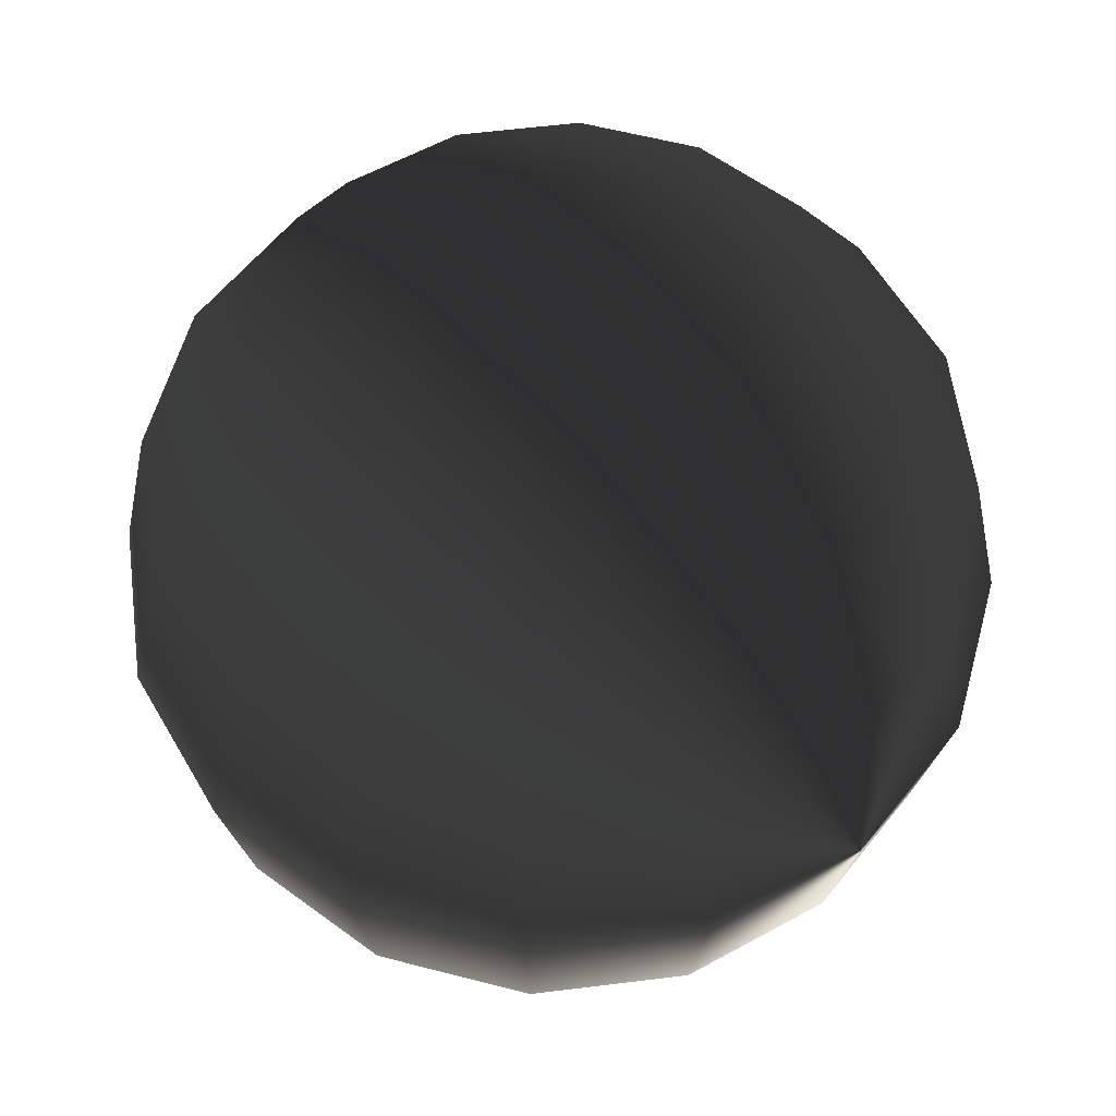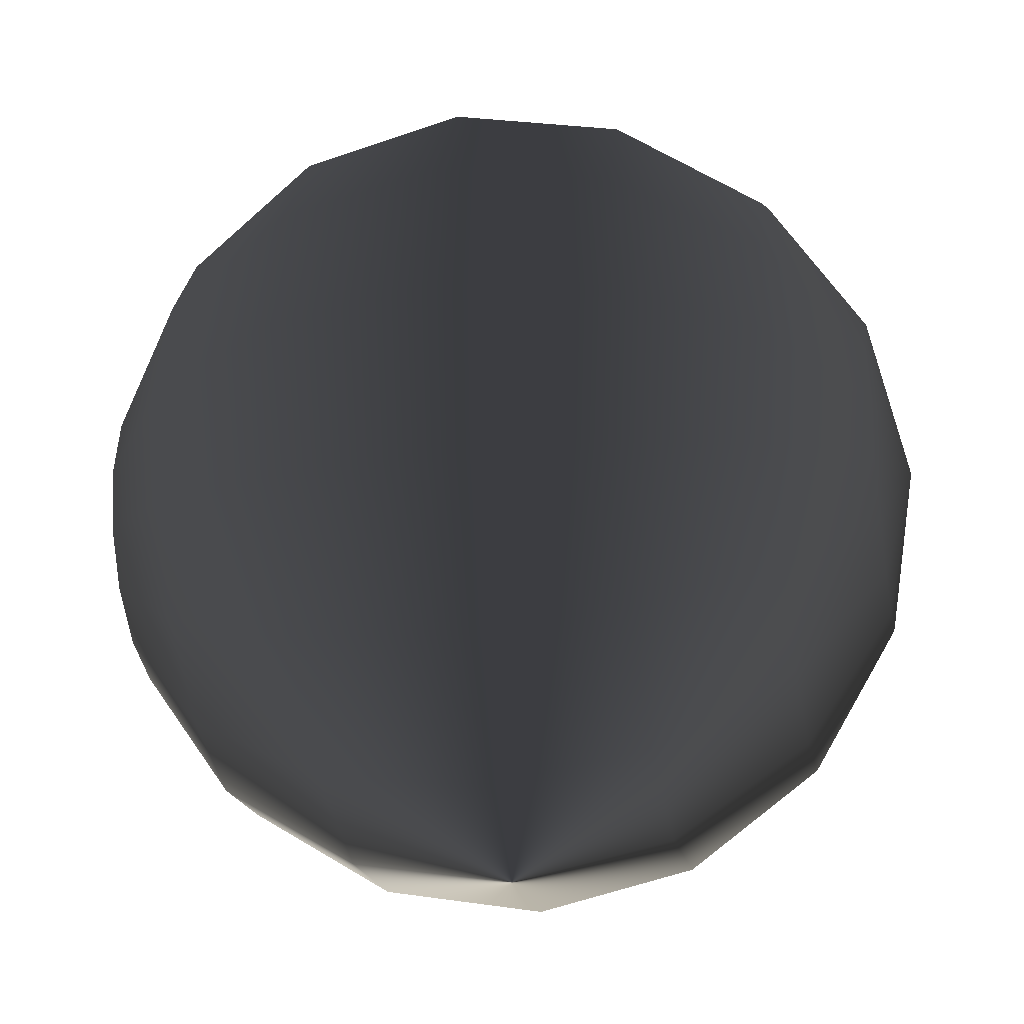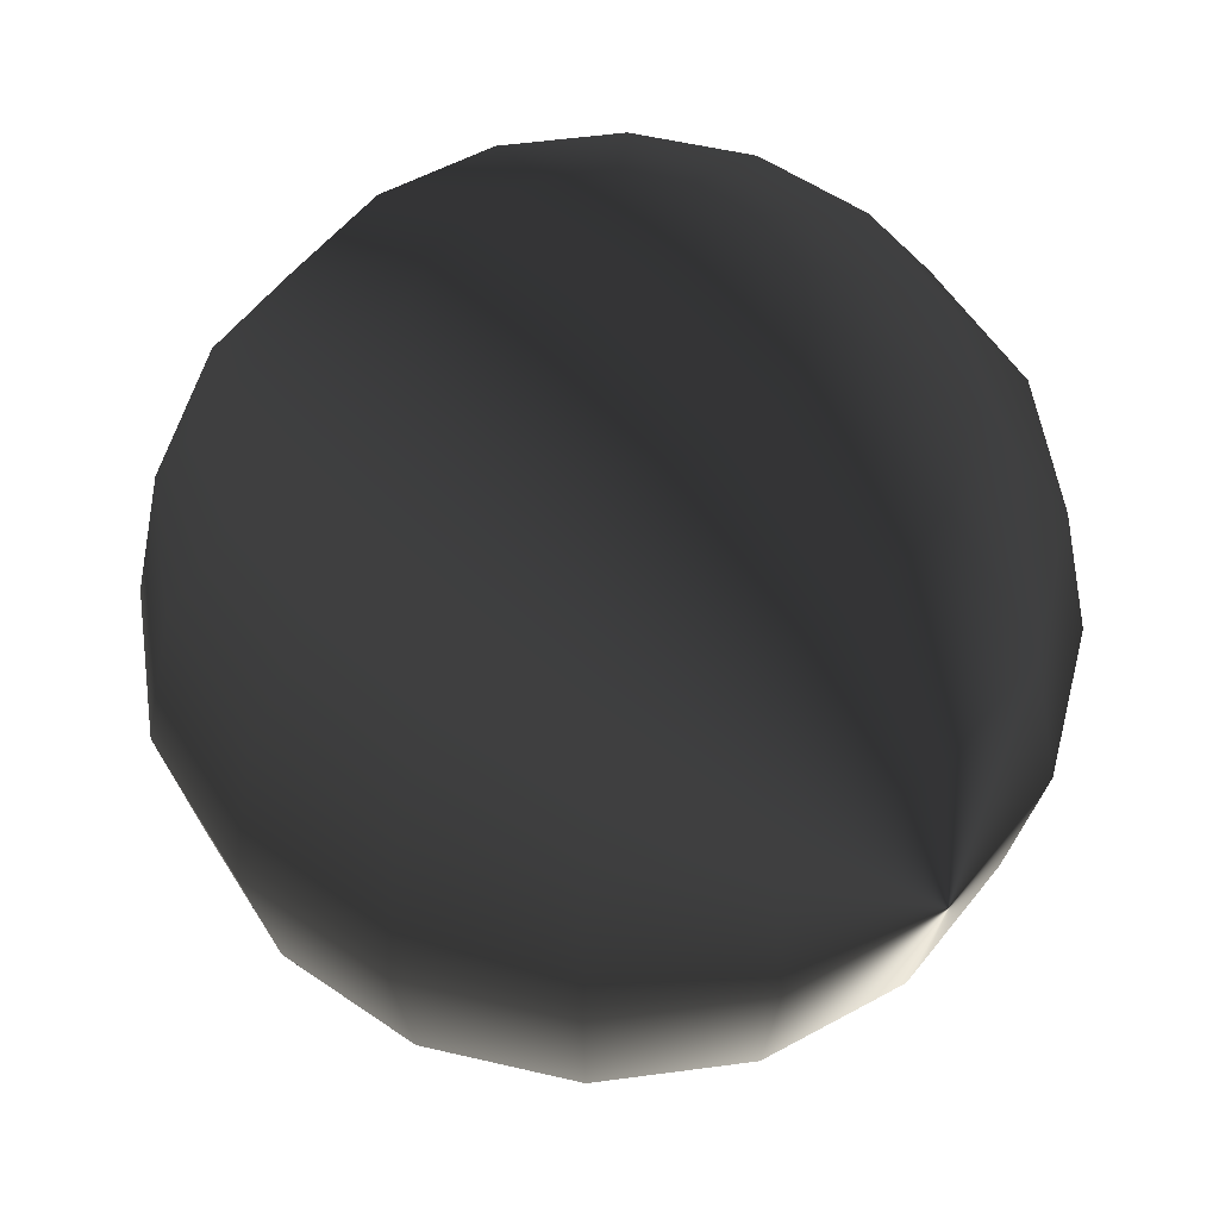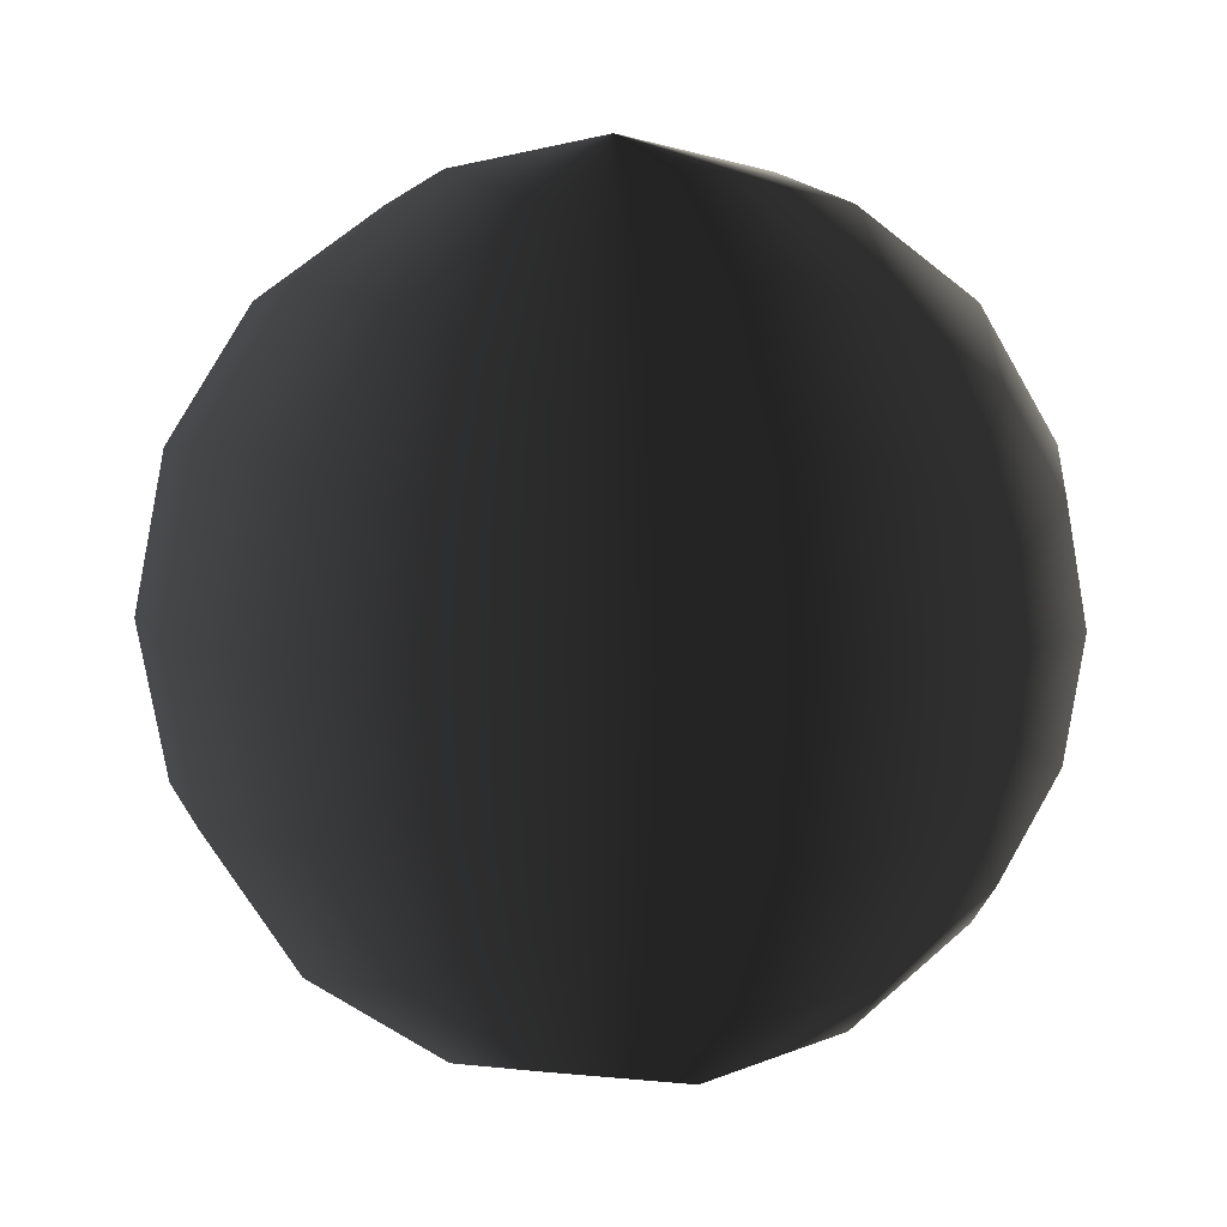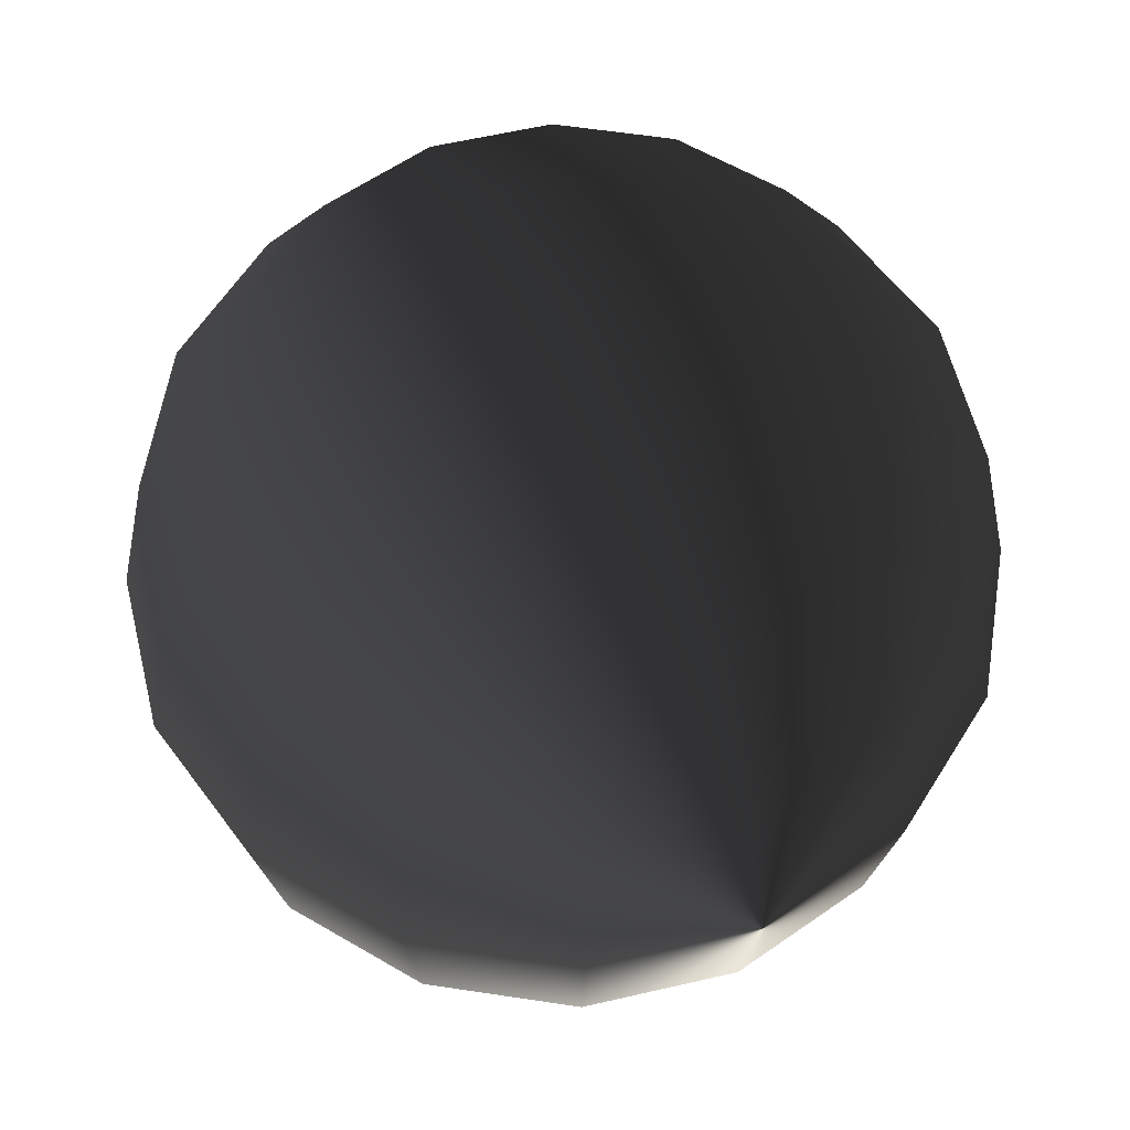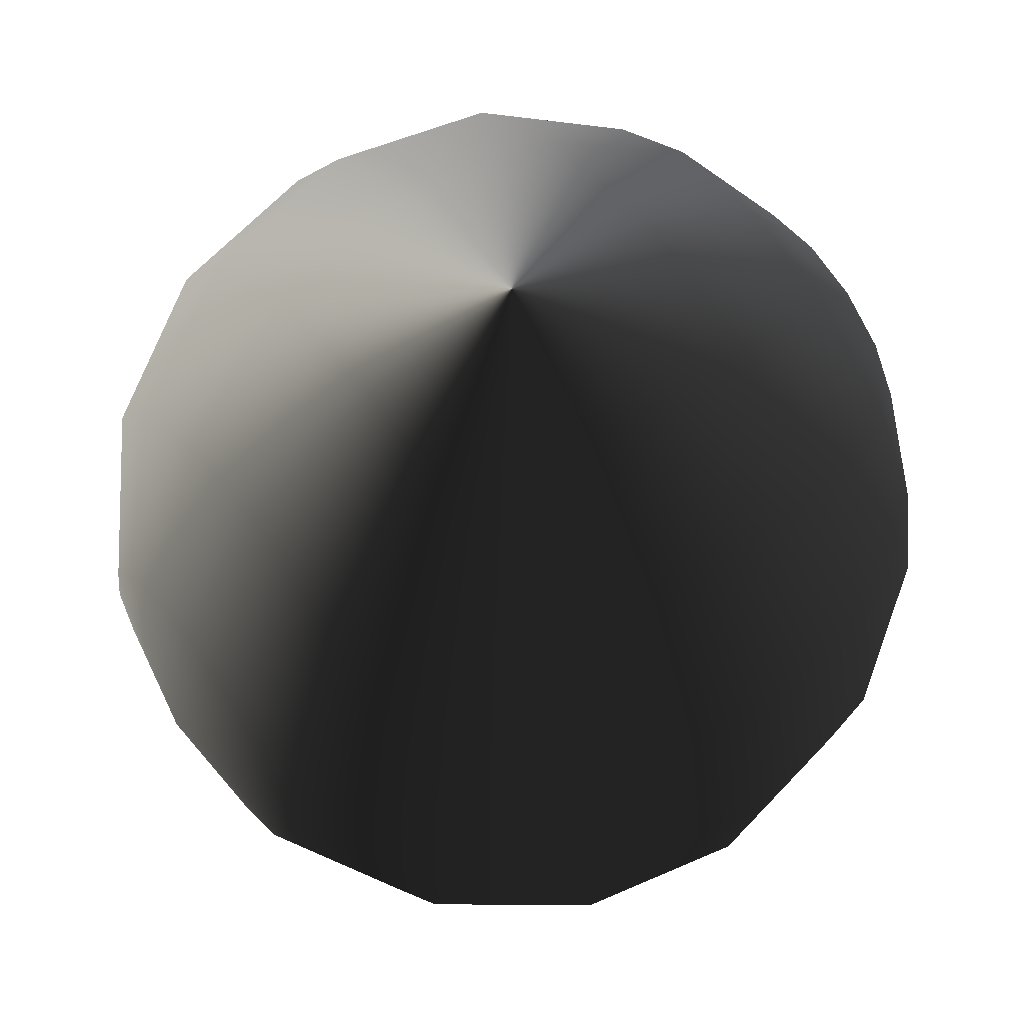
<metadata>
{"format":"obj","ext":"obj","renderer":"f3d","projection":"perspective","resolution":1024,"background":"white","views":[{"elev":57.8,"azim":138.9,"up":"+Z"},{"elev":-30.2,"azim":-79.2,"up":"+Y"},{"elev":52.7,"azim":-42.0,"up":"+Z"},{"elev":6.9,"azim":-26.8,"up":"+Y"},{"elev":58.2,"azim":155.2,"up":"+Z"},{"elev":60.7,"azim":-126.0,"up":"+Y"}]}
</metadata>
<code>
v 4.349 1.801 11.36
v 4.707 2.057e-06 11.36
v -5.377e-07 2.004e-06 12.3
v 3.328 3.328 11.36
v -5.377e-07 2.004e-06 12.3
v 1.801 4.349 11.36
v -5.377e-07 2.004e-06 12.3
v 2.14e-07 4.707 11.36
v -5.377e-07 2.004e-06 12.3
v -1.801 4.349 11.36
v -5.377e-07 2.004e-06 12.3
v -3.328 3.328 11.36
v -5.377e-07 2.004e-06 12.3
v -4.349 1.801 11.36
v -5.377e-07 2.004e-06 12.3
v -4.707 1.795e-06 11.36
v -5.377e-07 2.004e-06 12.3
v -4.349 -1.801 11.36
v -5.377e-07 2.004e-06 12.3
v -3.328 -3.328 11.36
v -5.377e-07 2.004e-06 12.3
v -1.801 -4.349 11.36
v -5.377e-07 2.004e-06 12.3
v 2.571e-06 -4.707 11.36
v -5.377e-07 2.004e-06 12.3
v 1.801 -4.349 11.36
v -5.377e-07 2.004e-06 12.3
v 3.328 -3.328 11.36
v -5.377e-07 2.004e-06 12.3
v 4.349 -1.801 11.36
v -5.377e-07 2.004e-06 12.3
v 4.707 2.057e-06 11.36
v -5.377e-07 2.004e-06 12.3
v 8.035 3.328 8.697
v 8.697 1.797e-06 8.697
v 6.15 6.15 8.697
v 3.328 8.035 8.697
v 9.331e-07 8.697 8.697
v -3.328 8.035 8.697
v -6.15 6.15 8.697
v -8.035 3.328 8.697
v -8.697 1.313e-06 8.697
v -8.035 -3.328 8.697
v -6.15 -6.15 8.697
v -3.328 -8.035 8.697
v 5.288e-06 -8.697 8.697
v 3.328 -8.035 8.697
v 6.15 -6.15 8.697
v 8.035 -3.328 8.697
v 8.697 1.797e-06 8.697
v 10.5 4.349 4.707
v 11.36 1.264e-06 4.707
v 8.035 8.035 4.707
v 4.349 10.5 4.707
v 1.51e-06 11.36 4.707
v -4.349 10.5 4.707
v -8.035 8.035 4.707
v -10.5 4.349 4.707
v -11.36 6.314e-07 4.707
v -10.5 -4.349 4.707
v -8.035 -8.035 4.707
v -4.349 -10.5 4.707
v 7.2e-06 -11.36 4.707
v 4.349 -10.5 4.707
v 8.035 -8.035 4.707
v 10.5 -4.349 4.707
v 11.36 1.264e-06 4.707
v 11.36 4.707 -8.095e-07
v 12.3 5.376e-07 -1.683e-09
v 8.697 8.697 -1.576e-06
v 4.707 11.36 -2.185e-06
v 1.857e-06 12.3 -2.543e-06
v -4.707 11.36 -2.596e-06
v -8.697 8.697 -2.336e-06
v -11.36 4.707 -1.803e-06
v -12.3 -1.467e-07 -1.077e-06
v -11.36 -4.707 -2.692e-07
v -8.697 -8.697 4.975e-07
v -4.707 -11.36 1.106e-06
v 8.016e-06 -12.3 1.465e-06
v 4.707 -11.36 1.518e-06
v 8.697 -8.697 1.258e-06
v 11.36 -4.707 7.243e-07
v 12.3 5.376e-07 -1.683e-09
v 10.5 4.349 -4.707
v 11.36 -2.701e-07 -4.707
v 8.035 8.035 -4.707
v 4.349 10.5 -4.707
v 1.922e-06 11.36 -4.707
v -4.349 10.5 -4.707
v -8.035 8.035 -4.707
v -10.5 4.349 -4.707
v -11.36 -9.024e-07 -4.707
v -10.5 -4.349 -4.707
v -8.035 -8.035 -4.707
v -4.349 -10.5 -4.707
v 7.611e-06 -11.36 -4.707
v 4.349 -10.5 -4.707
v 8.035 -8.035 -4.707
v 10.5 -4.349 -4.707
v 11.36 -2.701e-07 -4.707
v 8.035 3.328 -8.697
v 8.697 -1.037e-06 -8.697
v 6.15 6.15 -8.697
v 3.328 8.035 -8.697
v 1.693e-06 8.697 -8.697
v -3.328 8.035 -8.697
v -6.15 6.15 -8.697
v -8.035 3.328 -8.697
v -8.697 -1.521e-06 -8.697
v -8.035 -3.328 -8.697
v -6.15 -6.15 -8.697
v -3.328 -8.035 -8.697
v 6.048e-06 -8.697 -8.697
v 3.328 -8.035 -8.697
v 6.15 -6.15 -8.697
v 8.035 -3.328 -8.697
v 8.697 -1.037e-06 -8.697
v 4.349 1.801 -11.36
v 4.707 -1.646e-06 -11.36
v 3.328 3.328 -11.36
v 1.801 4.349 -11.36
v 1.207e-06 4.707 -11.36
v -1.801 4.349 -11.36
v -3.328 3.328 -11.36
v -4.349 1.801 -11.36
v -4.707 -1.908e-06 -11.36
v -4.349 -1.801 -11.36
v -3.328 -3.328 -11.36
v -1.801 -4.349 -11.36
v 3.564e-06 -4.707 -11.36
v 1.801 -4.349 -11.36
v 3.328 -3.328 -11.36
v 4.349 -1.801 -11.36
v 4.707 -1.646e-06 -11.36
v 5.377e-07 -2.004e-06 -12.3
v 5.377e-07 -2.004e-06 -12.3
v 5.377e-07 -2.004e-06 -12.3
v 5.377e-07 -2.004e-06 -12.3
v 5.377e-07 -2.004e-06 -12.3
v 5.377e-07 -2.004e-06 -12.3
v 5.377e-07 -2.004e-06 -12.3
v 5.377e-07 -2.004e-06 -12.3
v 5.377e-07 -2.004e-06 -12.3
v 5.377e-07 -2.004e-06 -12.3
v 5.377e-07 -2.004e-06 -12.3
v 5.377e-07 -2.004e-06 -12.3
v 5.377e-07 -2.004e-06 -12.3
v 5.377e-07 -2.004e-06 -12.3
v 5.377e-07 -2.004e-06 -12.3
v 5.377e-07 -2.004e-06 -12.3
f 1 2 3
f 4 1 5
f 6 4 7
f 8 6 9
f 10 8 11
f 12 10 13
f 14 12 15
f 16 14 17
f 18 16 19
f 20 18 21
f 22 20 23
f 24 22 25
f 26 24 27
f 28 26 29
f 30 28 31
f 32 30 33
f 34 35 2
f 1 34 2
f 36 34 1
f 4 36 1
f 37 36 4
f 6 37 4
f 38 37 6
f 8 38 6
f 39 38 8
f 10 39 8
f 40 39 10
f 12 40 10
f 41 40 12
f 14 41 12
f 42 41 14
f 16 42 14
f 43 42 16
f 18 43 16
f 44 43 18
f 20 44 18
f 45 44 20
f 22 45 20
f 46 45 22
f 24 46 22
f 47 46 24
f 26 47 24
f 48 47 26
f 28 48 26
f 49 48 28
f 30 49 28
f 50 49 30
f 32 50 30
f 51 52 35
f 34 51 35
f 53 51 34
f 36 53 34
f 54 53 36
f 37 54 36
f 55 54 37
f 38 55 37
f 56 55 38
f 39 56 38
f 57 56 39
f 40 57 39
f 58 57 40
f 41 58 40
f 59 58 41
f 42 59 41
f 60 59 42
f 43 60 42
f 61 60 43
f 44 61 43
f 62 61 44
f 45 62 44
f 63 62 45
f 46 63 45
f 64 63 46
f 47 64 46
f 65 64 47
f 48 65 47
f 66 65 48
f 49 66 48
f 67 66 49
f 50 67 49
f 68 69 52
f 51 68 52
f 70 68 51
f 53 70 51
f 71 70 53
f 54 71 53
f 72 71 54
f 55 72 54
f 73 72 55
f 56 73 55
f 74 73 56
f 57 74 56
f 75 74 57
f 58 75 57
f 76 75 58
f 59 76 58
f 77 76 59
f 60 77 59
f 78 77 60
f 61 78 60
f 79 78 61
f 62 79 61
f 80 79 62
f 63 80 62
f 81 80 63
f 64 81 63
f 82 81 64
f 65 82 64
f 83 82 65
f 66 83 65
f 84 83 66
f 67 84 66
f 85 86 69
f 68 85 69
f 87 85 68
f 70 87 68
f 88 87 70
f 71 88 70
f 89 88 71
f 72 89 71
f 90 89 72
f 73 90 72
f 91 90 73
f 74 91 73
f 92 91 74
f 75 92 74
f 93 92 75
f 76 93 75
f 94 93 76
f 77 94 76
f 95 94 77
f 78 95 77
f 96 95 78
f 79 96 78
f 97 96 79
f 80 97 79
f 98 97 80
f 81 98 80
f 99 98 81
f 82 99 81
f 100 99 82
f 83 100 82
f 101 100 83
f 84 101 83
f 102 103 86
f 85 102 86
f 104 102 85
f 87 104 85
f 105 104 87
f 88 105 87
f 106 105 88
f 89 106 88
f 107 106 89
f 90 107 89
f 108 107 90
f 91 108 90
f 109 108 91
f 92 109 91
f 110 109 92
f 93 110 92
f 111 110 93
f 94 111 93
f 112 111 94
f 95 112 94
f 113 112 95
f 96 113 95
f 114 113 96
f 97 114 96
f 115 114 97
f 98 115 97
f 116 115 98
f 99 116 98
f 117 116 99
f 100 117 99
f 118 117 100
f 101 118 100
f 119 120 103
f 102 119 103
f 121 119 102
f 104 121 102
f 122 121 104
f 105 122 104
f 123 122 105
f 106 123 105
f 124 123 106
f 107 124 106
f 125 124 107
f 108 125 107
f 126 125 108
f 109 126 108
f 127 126 109
f 110 127 109
f 128 127 110
f 111 128 110
f 129 128 111
f 112 129 111
f 130 129 112
f 113 130 112
f 131 130 113
f 114 131 113
f 132 131 114
f 115 132 114
f 133 132 115
f 116 133 115
f 134 133 116
f 117 134 116
f 135 134 117
f 118 135 117
f 120 119 136
f 119 121 137
f 121 122 138
f 122 123 139
f 123 124 140
f 124 125 141
f 125 126 142
f 126 127 143
f 127 128 144
f 128 129 145
f 129 130 146
f 130 131 147
f 131 132 148
f 132 133 149
f 133 134 150
f 134 135 151

</code>
